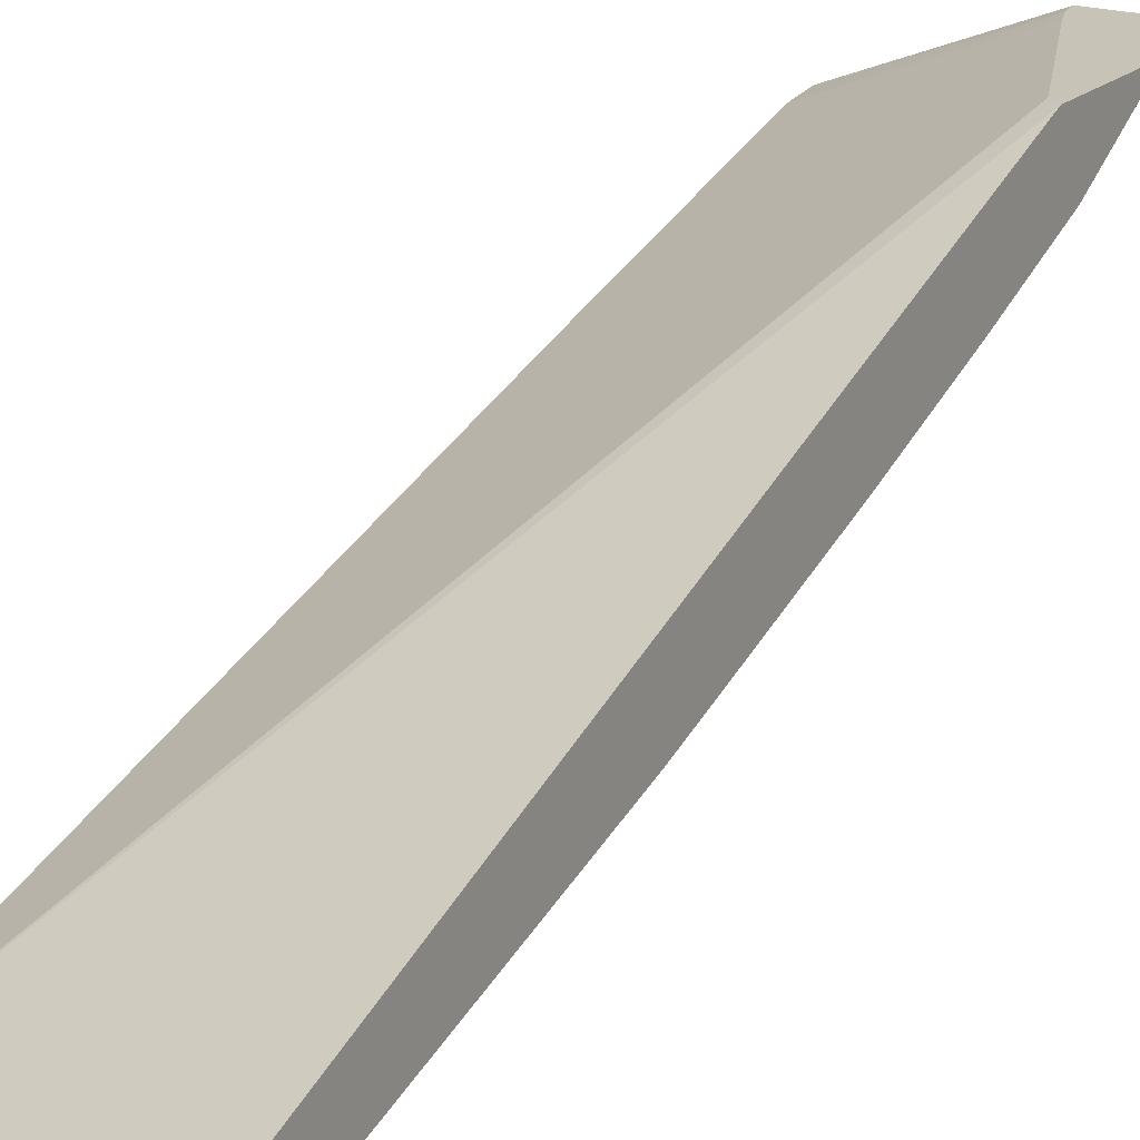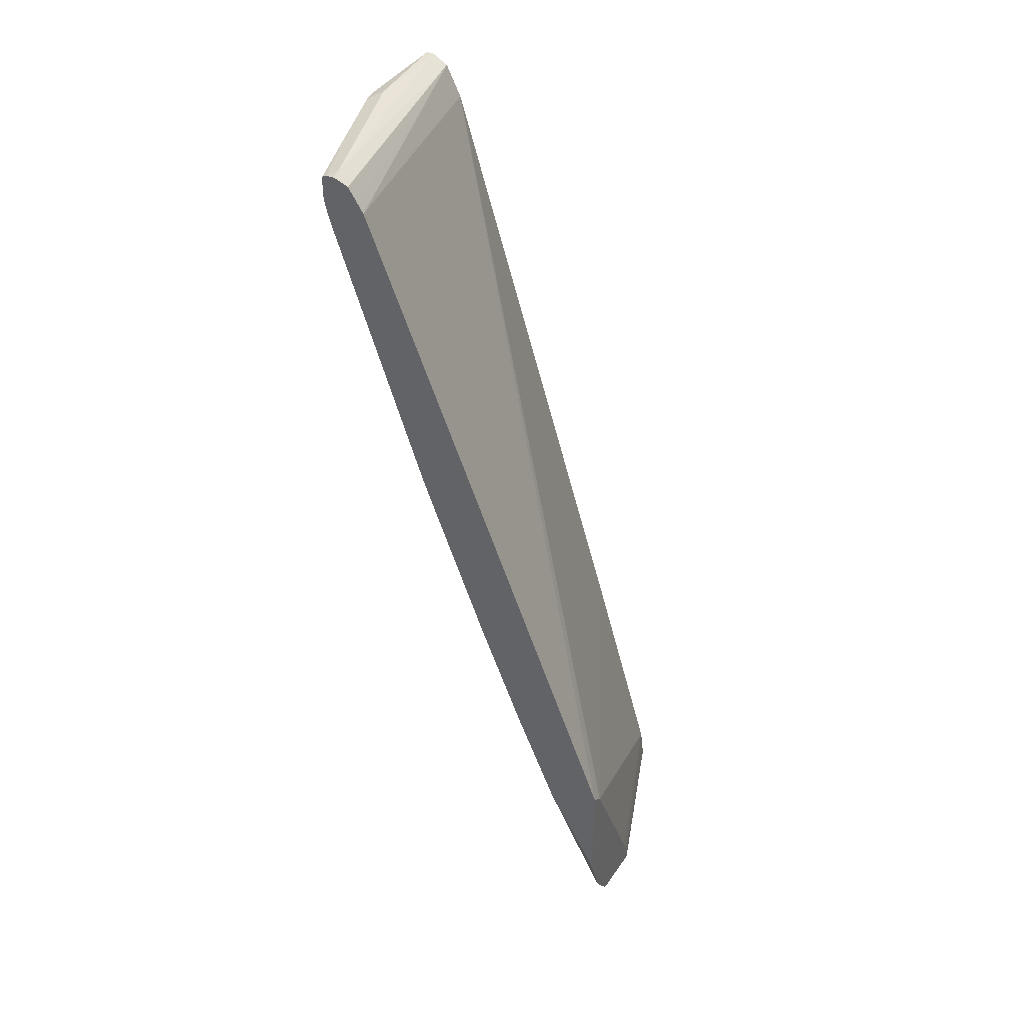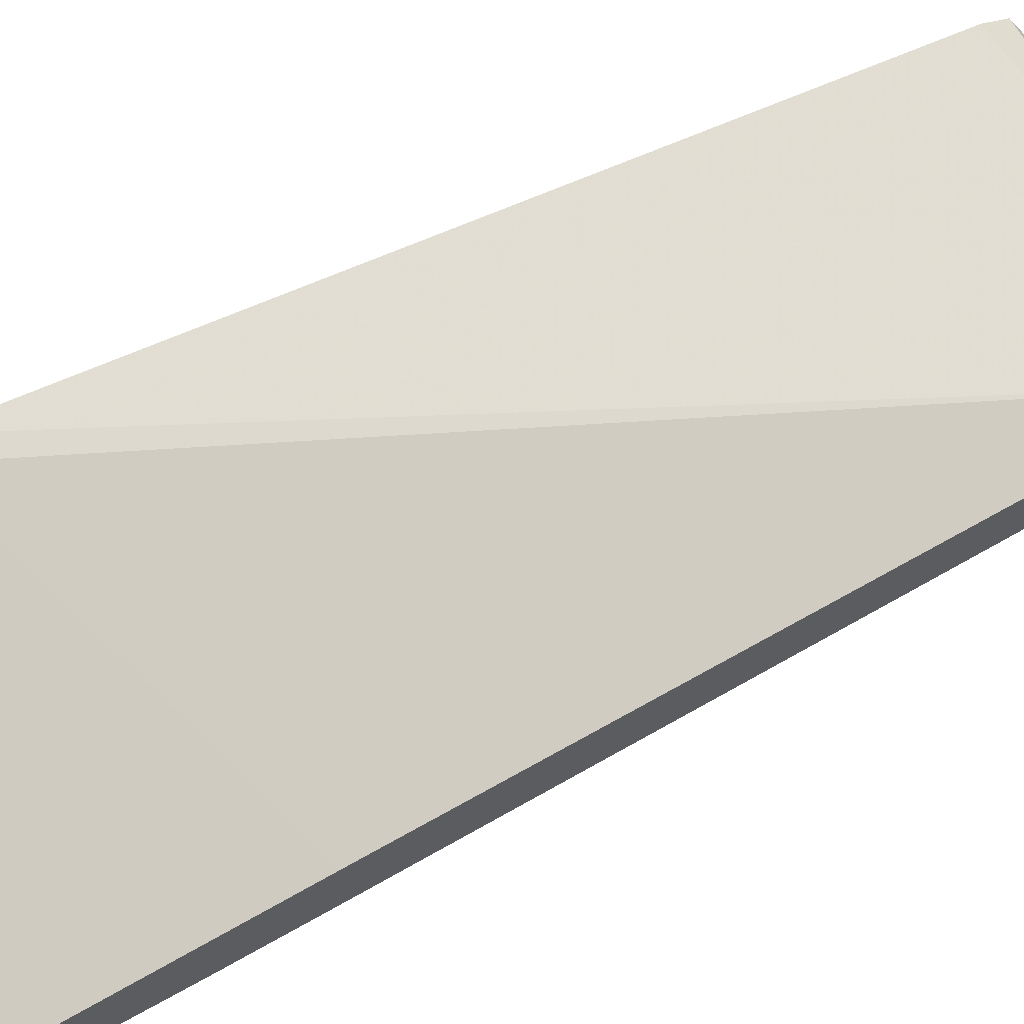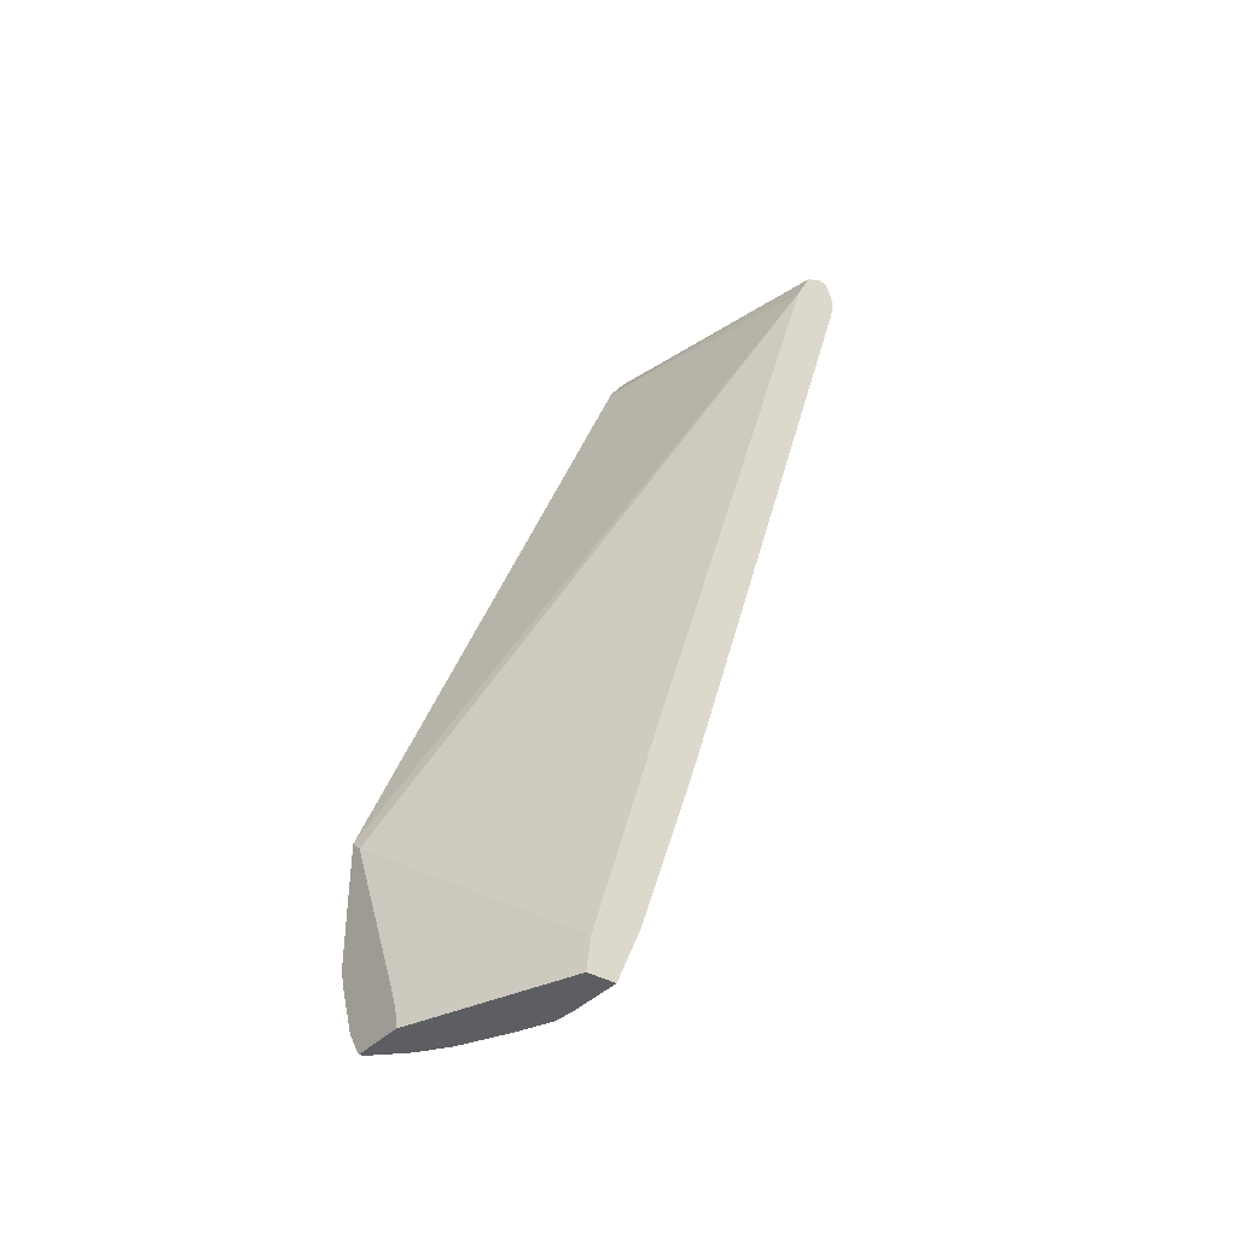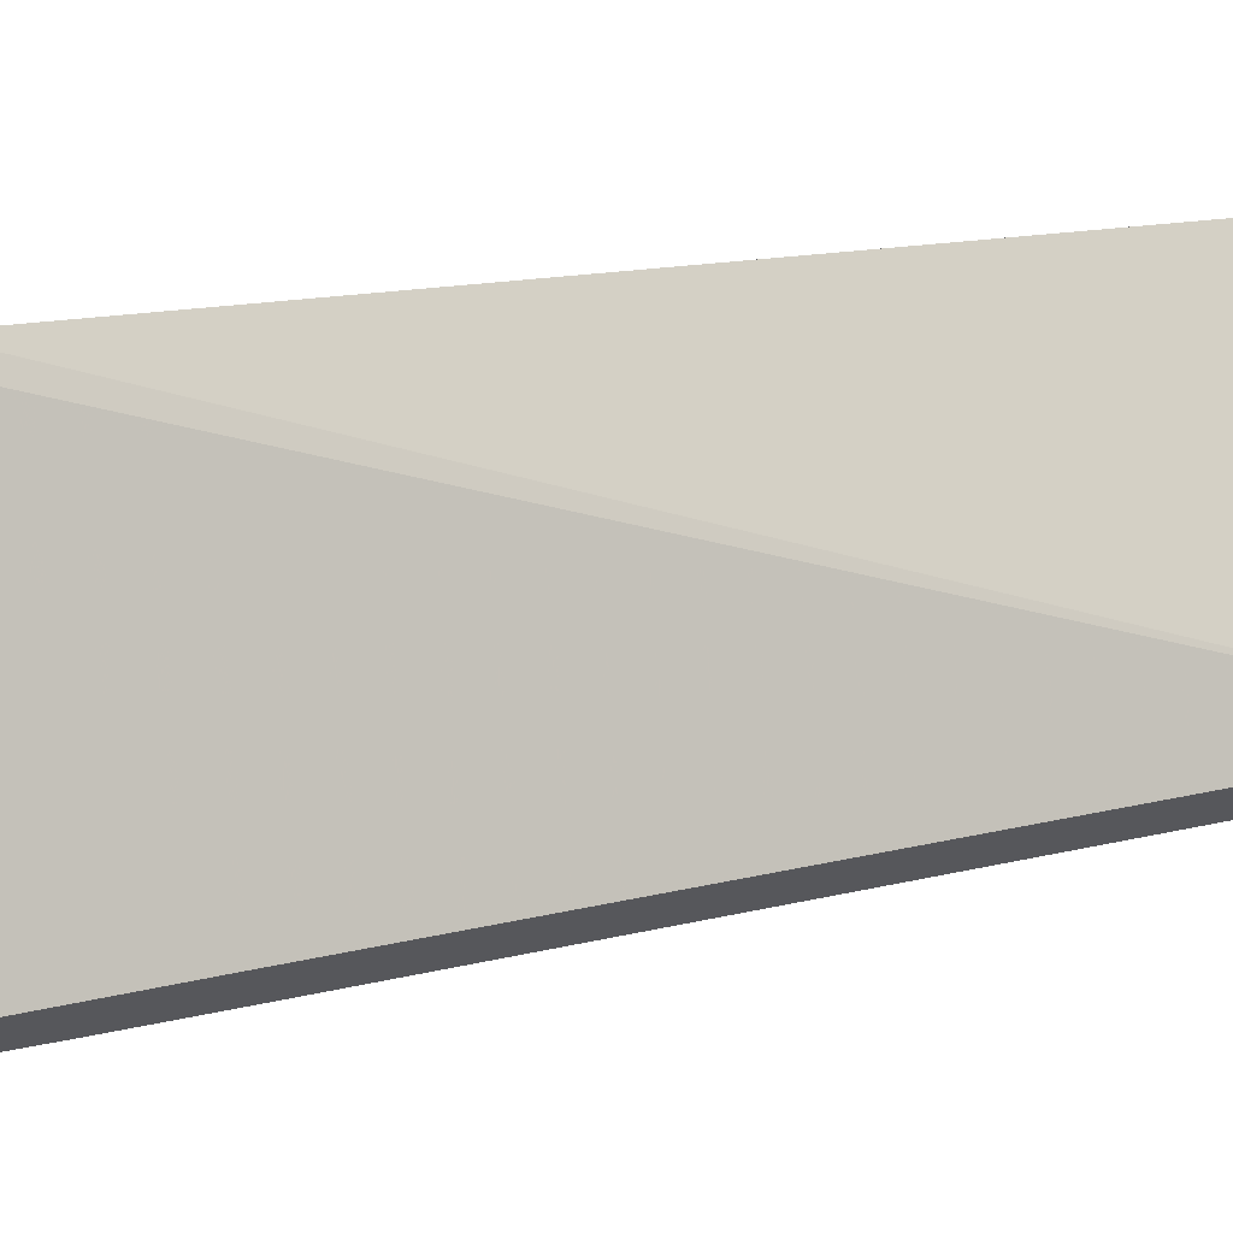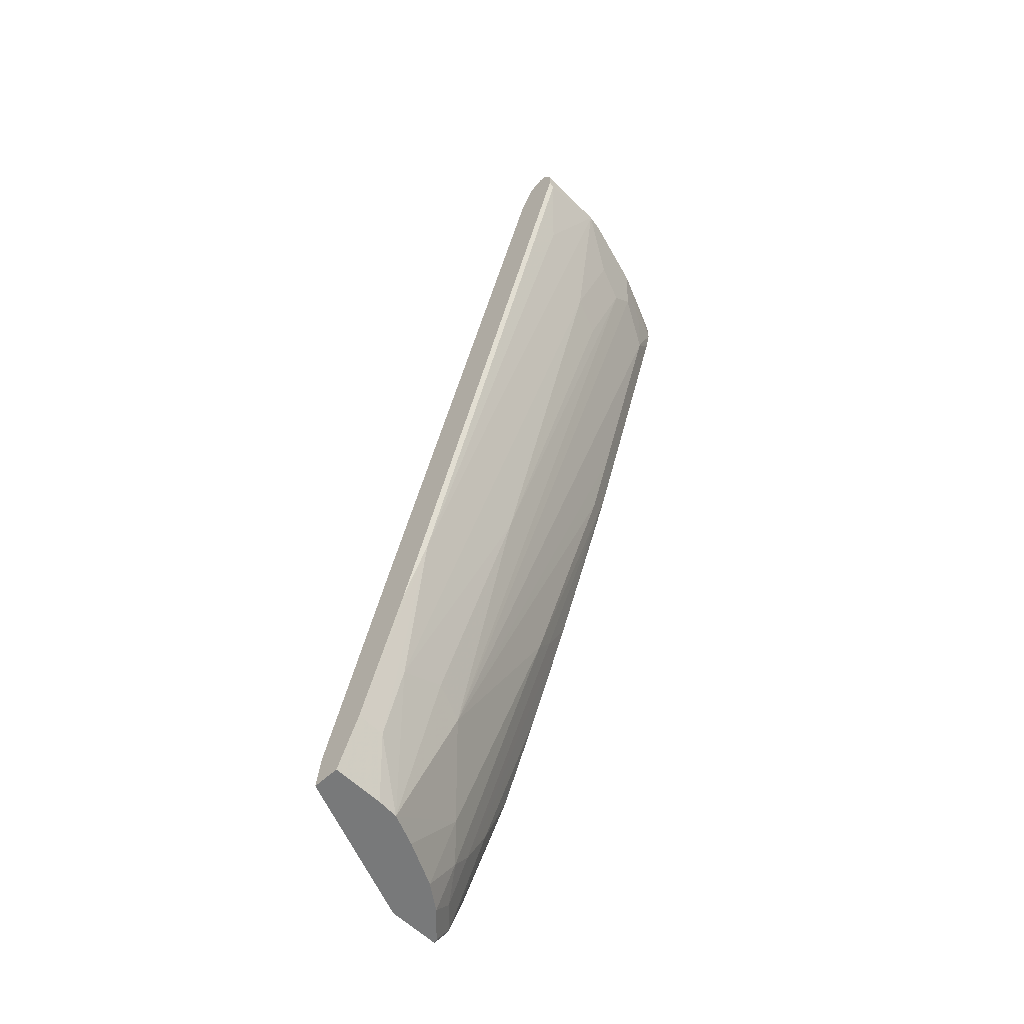
<metadata>
{"format":"obj","ext":"obj","renderer":"f3d","projection":"perspective","resolution":1024,"background":"white","views":[{"elev":19.7,"azim":-148.4,"up":"+Z"},{"elev":42.7,"azim":-58.3,"up":"+Y"},{"elev":64.0,"azim":53.5,"up":"+Z"},{"elev":-38.2,"azim":52.9,"up":"+Y"},{"elev":67.4,"azim":72.9,"up":"+Z"},{"elev":-57.7,"azim":134.1,"up":"+Y"}]}
</metadata>
<code>
v -0.1959 0.2954 -0.1545
v -0.1959 0.1995 -0.1545
v -0.1865 0.2871 -0.1545
v 0.004687 0.8333 -0.4167
v -0.1959 0.8458 -0.3723
v -0.1959 0.2031 -0.1581
v -0.1927 0.1862 -0.1545
v -0.1297 0.1545 -0.1545
v 0.004687 0.1516 -0.2084
v 0.004687 0.341 -0.2652
v 0.004687 0.8381 -0.419
v 0.004687 0.8586 -0.4293
v -0.1959 0.8536 -0.3775
v -0.1959 0.2741 -0.1995
v -0.1768 0.1452 -0.1579
v -0.1775 0.1446 -0.1545
v -0.1244 0.1408 -0.1545
v 0.004687 0.1259 -0.205
v 0.004687 0.8649 -0.442
v -0.1894 0.8713 -0.3977
v -0.1957 0.8649 -0.3851
v -0.1959 0.8647 -0.3849
v -0.1768 0.2211 -0.1957
v -0.1768 0.1831 -0.1768
v -0.1959 0.3546 -0.2338
v -0.1957 0.3536 -0.2336
v -0.1578 0.1452 -0.1768
v -0.1638 0.1259 -0.1582
v -0.1734 0.1385 -0.1545
v -0.1216 0.1297 -0.1545
v -0.1216 0.1259 -0.1545
v 0.004687 0.1259 -0.2273
v 0.004687 0.8649 -0.4483
v -0.07578 0.8713 -0.4356
v -0.08525 0.8665 -0.4451
v -0.142 0.8665 -0.4261
v -0.1959 0.868 -0.4043
v -0.1959 0.8688 -0.3977
v -0.1959 0.8649 -0.3851
v -0.1578 0.1831 -0.1957
v -0.1959 0.4493 -0.2717
v -0.1957 0.4483 -0.2715
v -0.142 0.1259 -0.18
v -0.161 0.1259 -0.161
v -0.142 0.161 -0.1989
v -0.165 0.1259 -0.1545
v 0.004687 0.1705 -0.2463
v -0.03789 0.1259 -0.2273
v -0.07578 0.8649 -0.4483
v 0.004687 0.8523 -0.4546
v -0.1326 0.8523 -0.4356
v -0.1452 0.8586 -0.4293
v -0.1959 0.866 -0.4082
v -0.1768 0.4105 -0.2715
v -0.161 0.3884 -0.2747
v -0.1959 0.5616 -0.314
v -0.1926 0.584 -0.3251
v -0.1199 0.1259 -0.1957
v -0.1231 0.18 -0.2178
v 0.004687 0.2842 -0.2841
v -0.01896 0.1705 -0.2463
v -6.95e-06 0.341 -0.3031
v -0.05549 0.1259 -0.226
v -0.07262 0.8555 -0.4514
v -0.05683 0.8523 -0.4546
v 0.004687 0.8381 -0.4546
v -0.1705 0.8333 -0.4167
v -0.1959 0.8458 -0.4087
v -0.1862 0.8555 -0.4135
v -0.1136 0.8333 -0.4356
v -0.142 0.8239 -0.4261
v -0.1799 0.805 -0.4072
v -0.1959 0.8603 -0.4087
v -0.08525 0.2368 -0.2557
v -0.1799 0.5777 -0.3315
v -0.1959 0.6008 -0.3285
v -0.08202 0.1259 -0.2146
v 0.004687 0.341 -0.302
v -0.01896 0.2273 -0.2652
v -6.95e-06 0.5871 -0.3788
v -0.01896 0.7765 -0.4356
v -0.05683 0.2463 -0.2652
v -0.07578 0.7386 -0.4167
v -0.09471 0.8145 -0.4356
v -6.95e-06 0.8333 -0.4546
v 0.004687 0.8333 -0.4535
v -0.1959 0.8281 -0.4043
v -0.1231 0.805 -0.4261
v -0.1799 0.6345 -0.3504
v -0.1959 0.8271 -0.404
v -0.07578 0.4357 -0.322
v -0.1959 0.7132 -0.366
v 0.004687 0.5871 -0.3778
v -0.1042 0.7292 -0.4072
f 47 62 60
f 49 64 51
f 49 65 64
f 50 66 85
f 47 61 62
f 50 85 65
f 48 63 61
f 51 68 69
f 51 70 71
f 51 53 52
f 51 64 65
f 51 65 70
f 51 71 72
f 51 72 67
f 53 69 73
f 45 55 59
f 55 74 59
f 54 57 55
f 51 69 53
f 45 59 58
f 33 35 34
f 42 57 54
f 27 44 28
f 55 57 75
f 27 40 45
f 27 45 43
f 28 46 29
f 32 48 61
f 32 61 47
f 33 49 35
f 33 50 65
f 43 45 58
f 33 65 49
f 35 51 52
f 35 52 36
f 36 52 53
f 36 53 37
f 40 42 54
f 40 54 55
f 40 55 45
f 41 56 42
f 42 56 57
f 35 49 51
f 55 75 74
f 74 88 91
f 57 76 75
f 71 74 72
f 72 89 90
f 72 90 87
f 72 74 89
f 74 91 82
f 74 75 89
f 75 76 89
f 76 92 89
f 79 82 91
f 79 91 83
f 80 81 85
f 80 85 86
f 80 86 93
f 83 94 84
f 83 91 94
f 84 94 88
f 88 94 91
f 89 92 90
f 27 43 44
f 71 88 74
f 70 88 71
f 70 84 88
f 68 73 69
f 58 59 77
f 59 74 63
f 59 63 77
f 60 62 78
f 61 63 79
f 61 79 62
f 62 80 93
f 62 93 78
f 62 79 83
f 56 76 57
f 62 83 65
f 62 81 80
f 63 74 82
f 63 82 79
f 65 83 84
f 65 84 70
f 65 85 81
f 66 86 85
f 67 72 68
f 68 72 87
f 62 65 81
f 26 42 40
f 51 67 68
f 25 41 42
f 1 56 41
f 1 41 25
f 1 25 14
f 1 14 6
f 1 6 2
f 2 6 7
f 3 8 9
f 3 9 10
f 3 10 4
f 4 11 5
f 4 10 9
f 4 9 18
f 4 18 32
f 4 32 47
f 4 47 60
f 4 60 78
f 4 78 93
f 4 93 86
f 4 86 66
f 1 76 56
f 1 92 76
f 1 90 92
f 1 87 90
f 25 42 26
f 1 7 16
f 1 16 29
f 1 29 46
f 1 46 31
f 1 31 30
f 1 30 17
f 1 17 8
f 1 8 3
f 4 66 50
f 1 3 4
f 1 5 13
f 1 13 22
f 1 22 39
f 1 39 38
f 1 38 37
f 1 37 53
f 1 53 73
f 1 73 68
f 1 68 87
f 1 4 5
f 4 50 33
f 1 2 7
f 4 19 12
f 18 44 43
f 18 43 58
f 18 58 77
f 18 77 63
f 18 63 48
f 18 48 32
f 18 30 31
f 4 33 19
f 19 34 20
f 20 34 35
f 20 35 36
f 20 36 37
f 20 37 38
f 20 38 39
f 20 39 21
f 21 39 22
f 23 40 24
f 23 26 40
f 24 40 27
f 18 28 44
f 18 46 28
f 19 33 34
f 17 30 18
f 4 12 11
f 18 31 46
f 5 11 12
f 5 12 13
f 6 14 7
f 7 15 16
f 8 17 9
f 9 17 18
f 12 19 20
f 12 20 21
f 7 14 15
f 12 22 13
f 12 21 22
f 15 28 29
f 15 27 28
f 15 24 27
f 15 29 16
f 14 25 26
f 14 24 15
f 14 23 24
f 14 26 23

</code>
